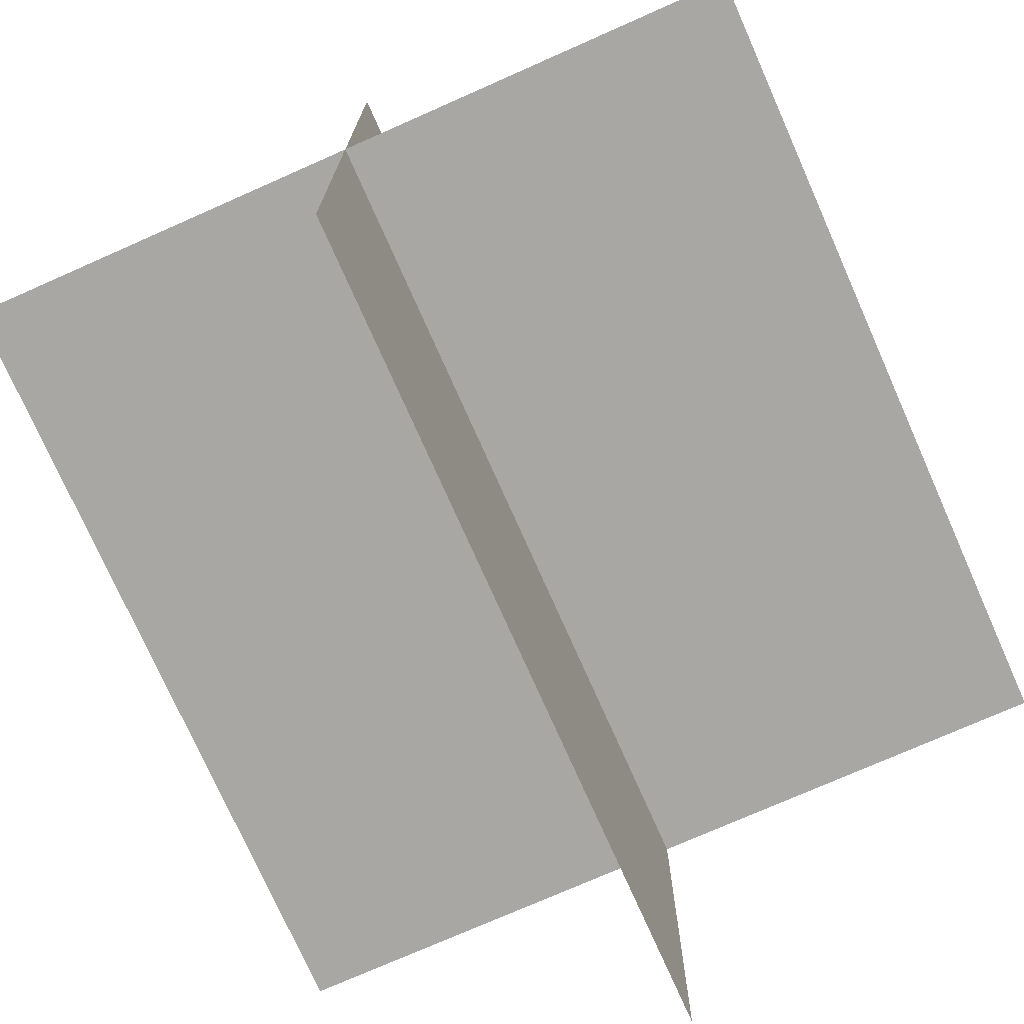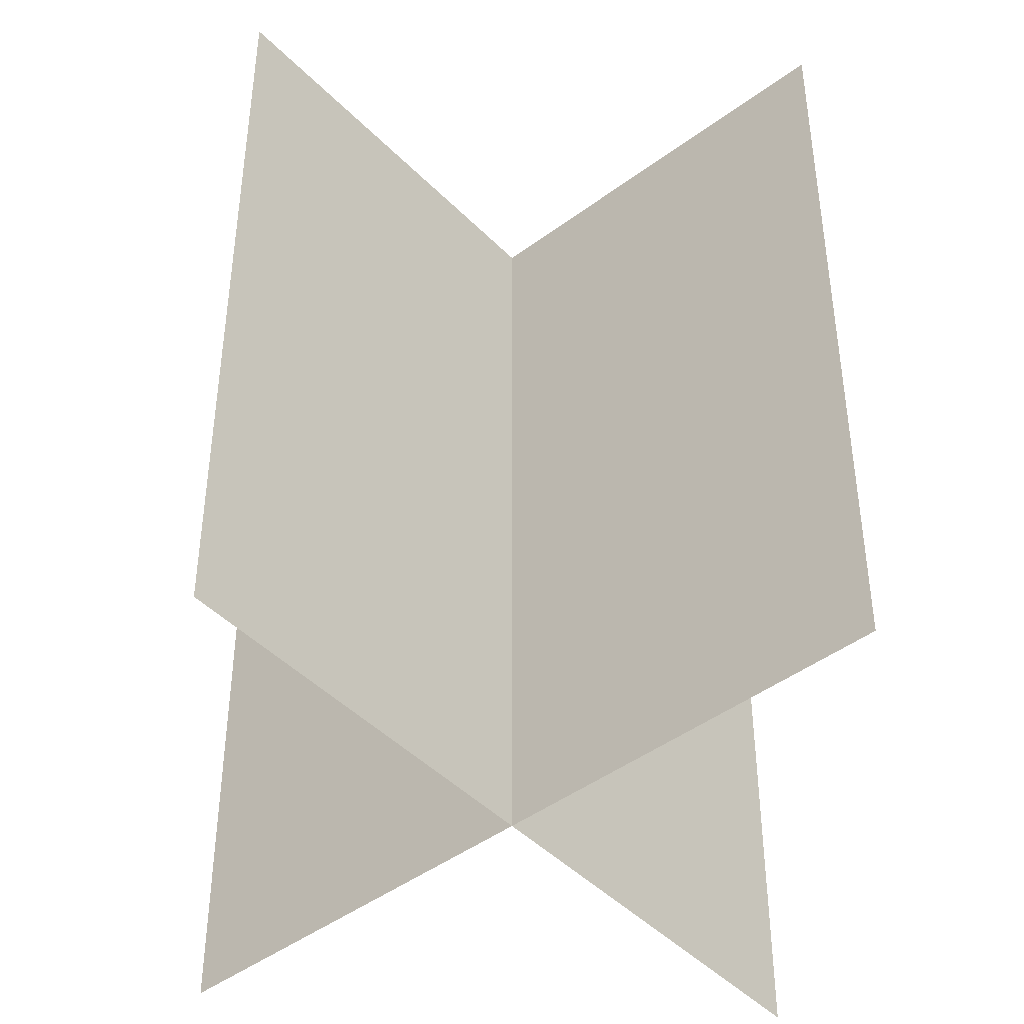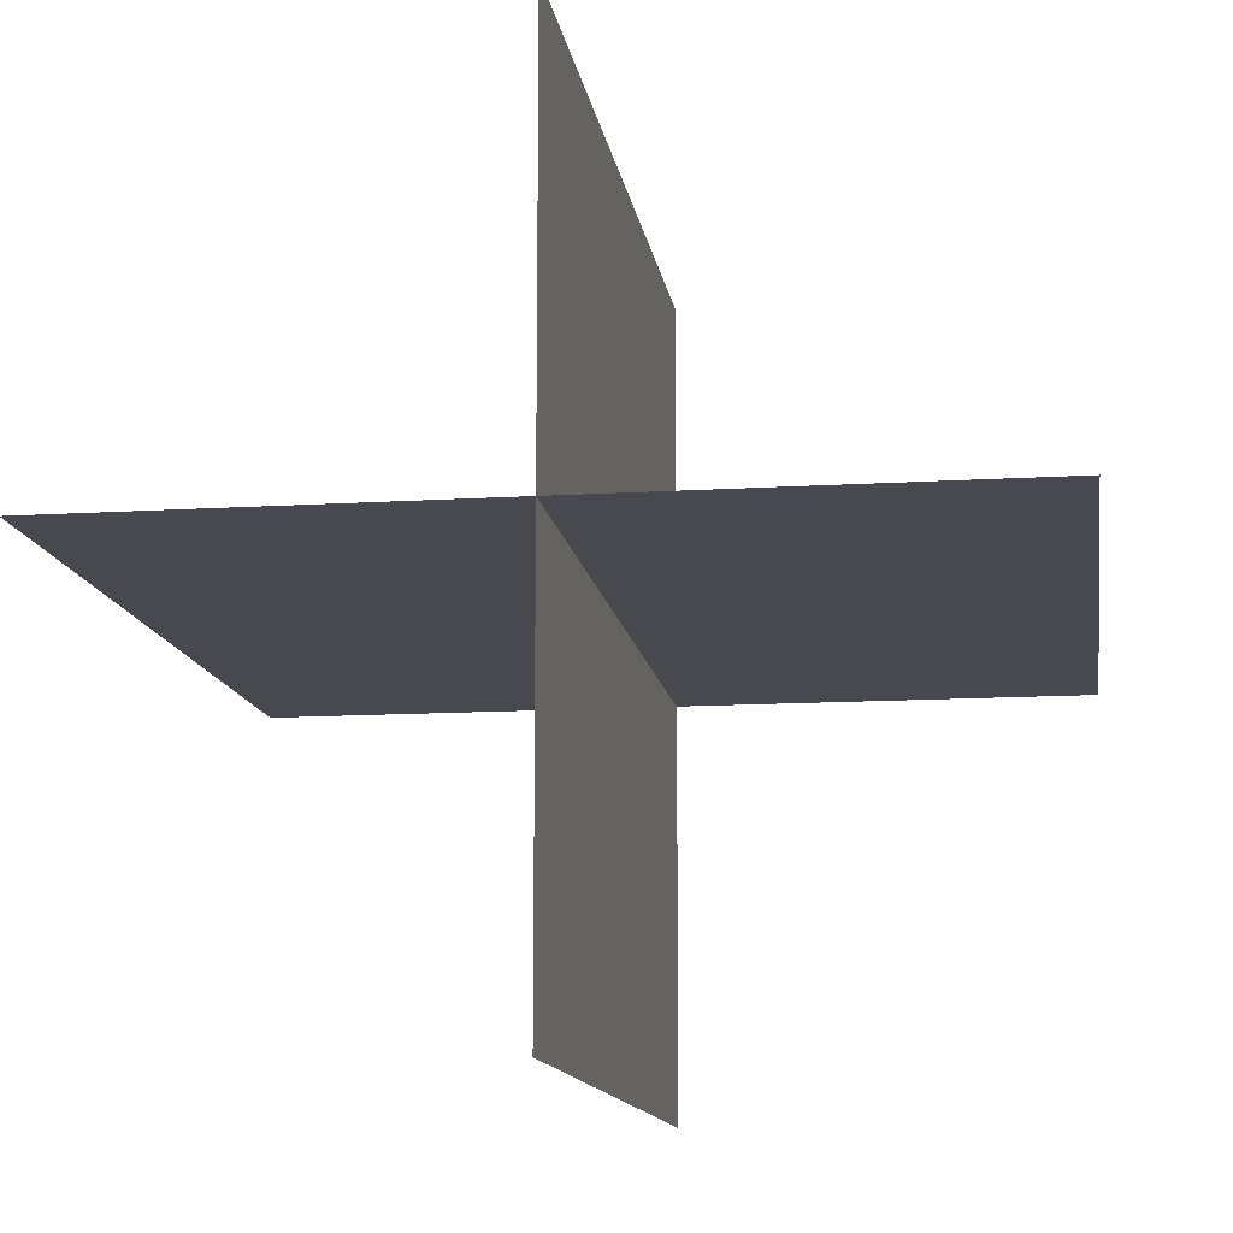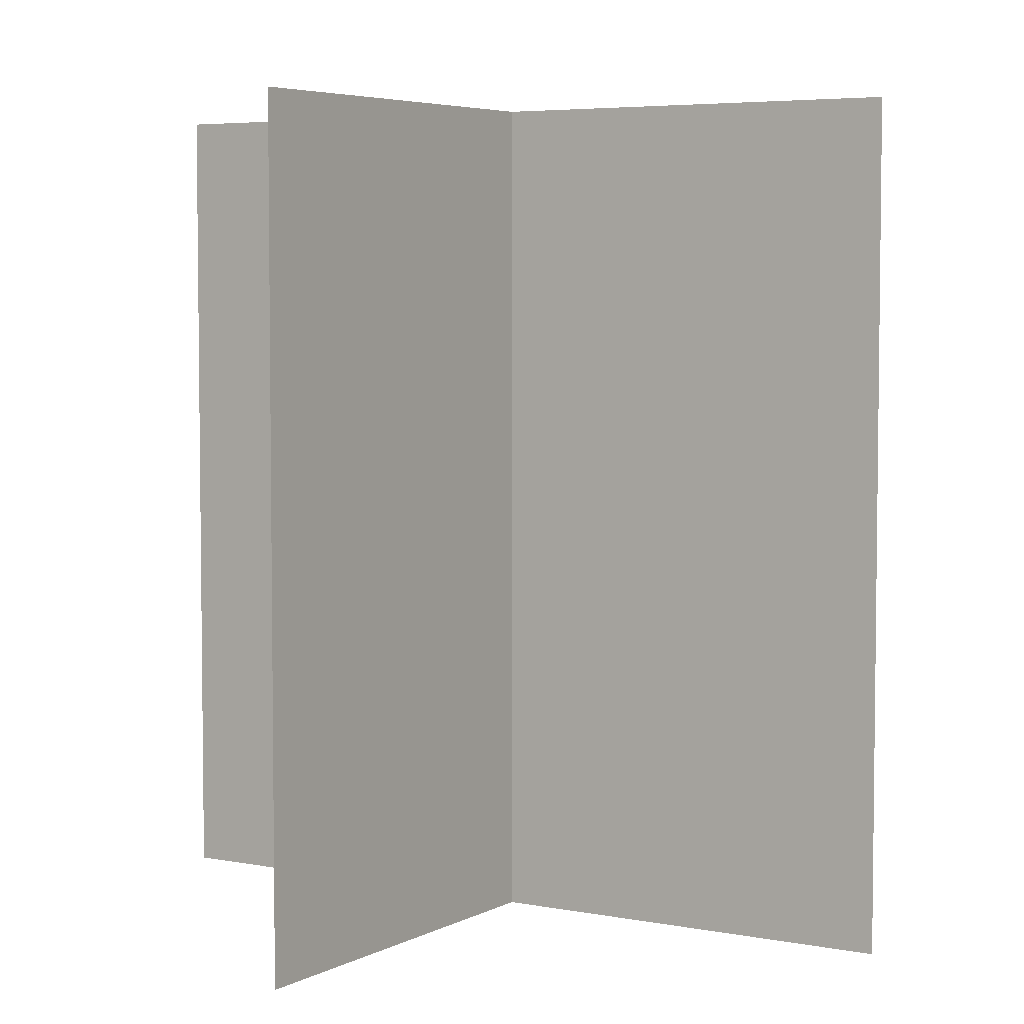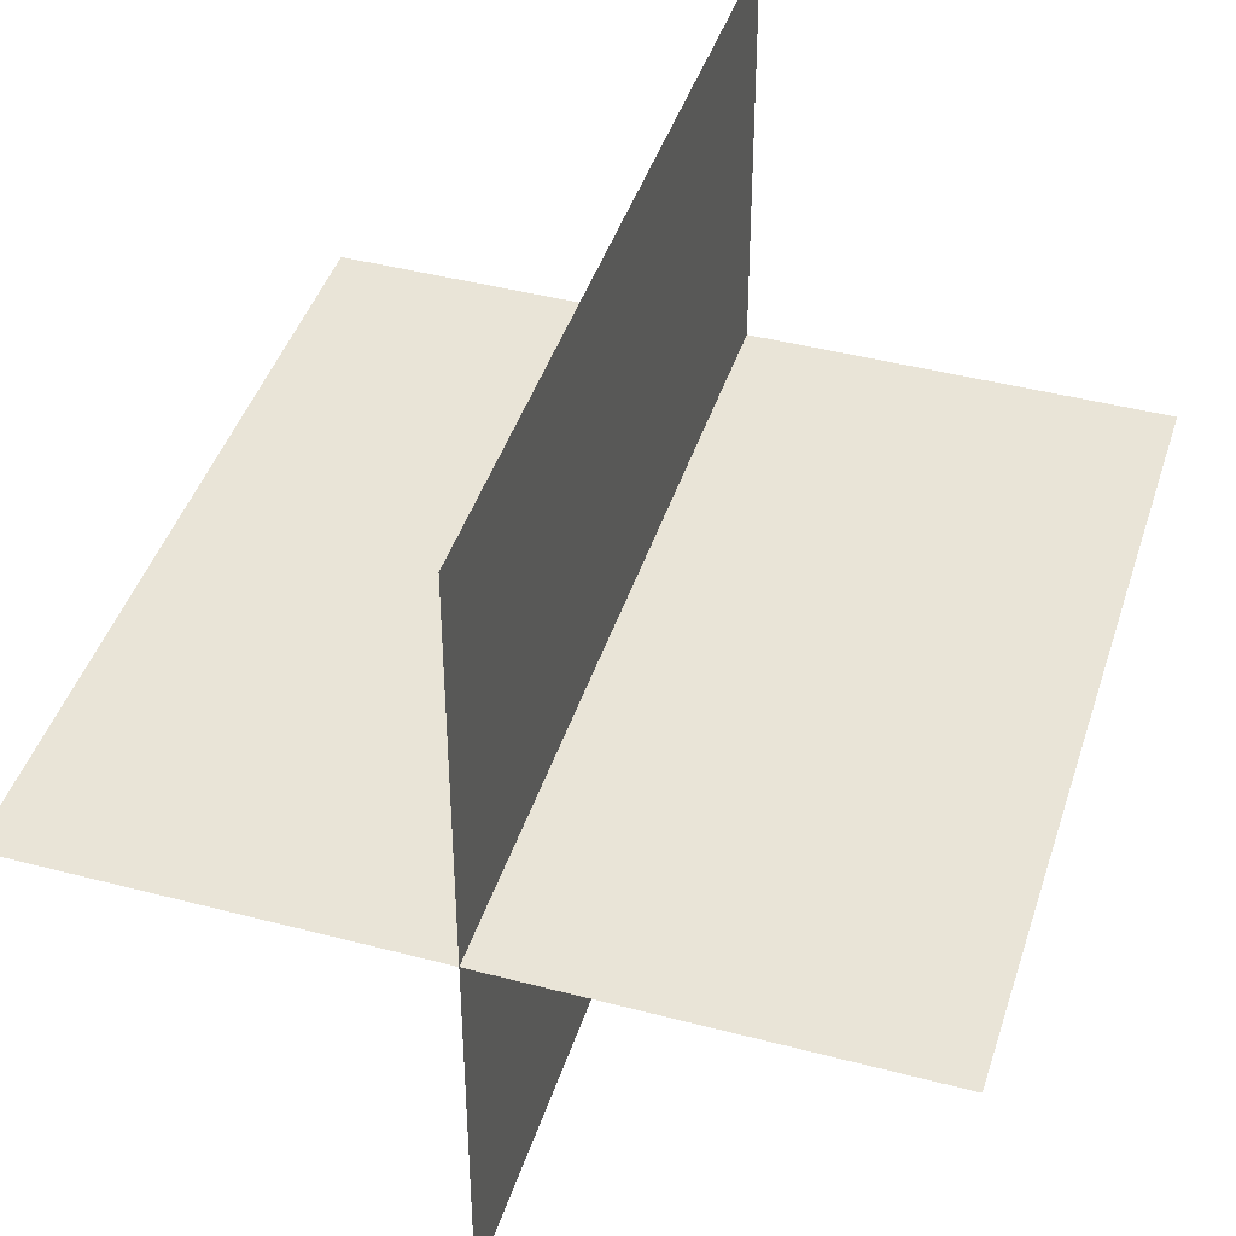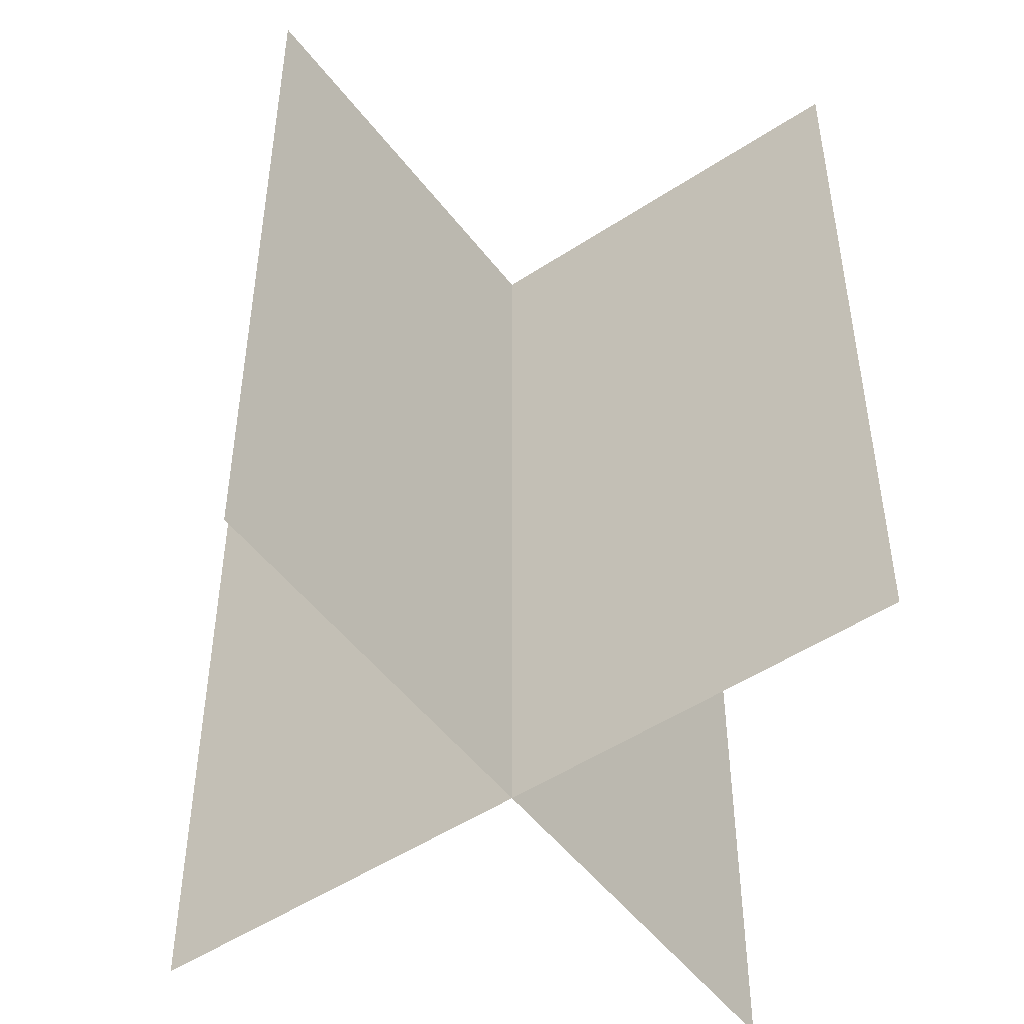
<metadata>
{"format":"obj","ext":"obj","renderer":"f3d","projection":"perspective","resolution":1024,"background":"white","views":[{"elev":-74.6,"azim":-156.1,"up":"+Y"},{"elev":-44.9,"azim":-139.2,"up":"+Z"},{"elev":-12.6,"azim":8.3,"up":"+Y"},{"elev":4.9,"azim":122.0,"up":"+Z"},{"elev":43.2,"azim":17.3,"up":"+Y"},{"elev":-50.3,"azim":-54.1,"up":"+Z"}]}
</metadata>
<code>
g Model__blend_root
v 4.66 0 9.321
v -4.66 0 0
v 4.66 0 0
v -4.66 0 9.321
v 0 -4.66 9.321
v 0 4.66 0
v 0 -4.66 0
v 0 4.66 9.321
f 1 2 3
f 1 4 2
f 5 6 7
f 5 8 6

</code>
